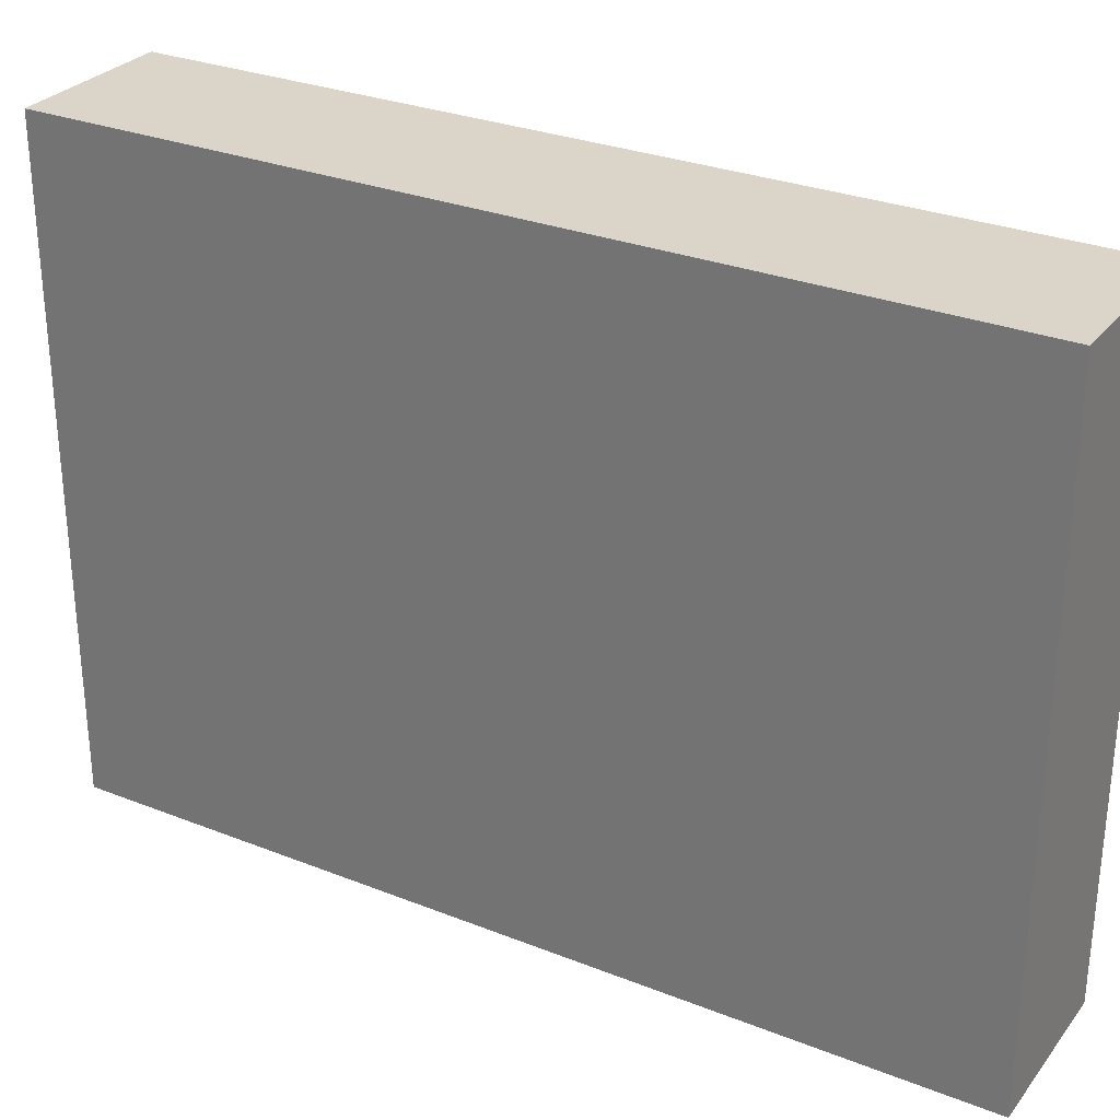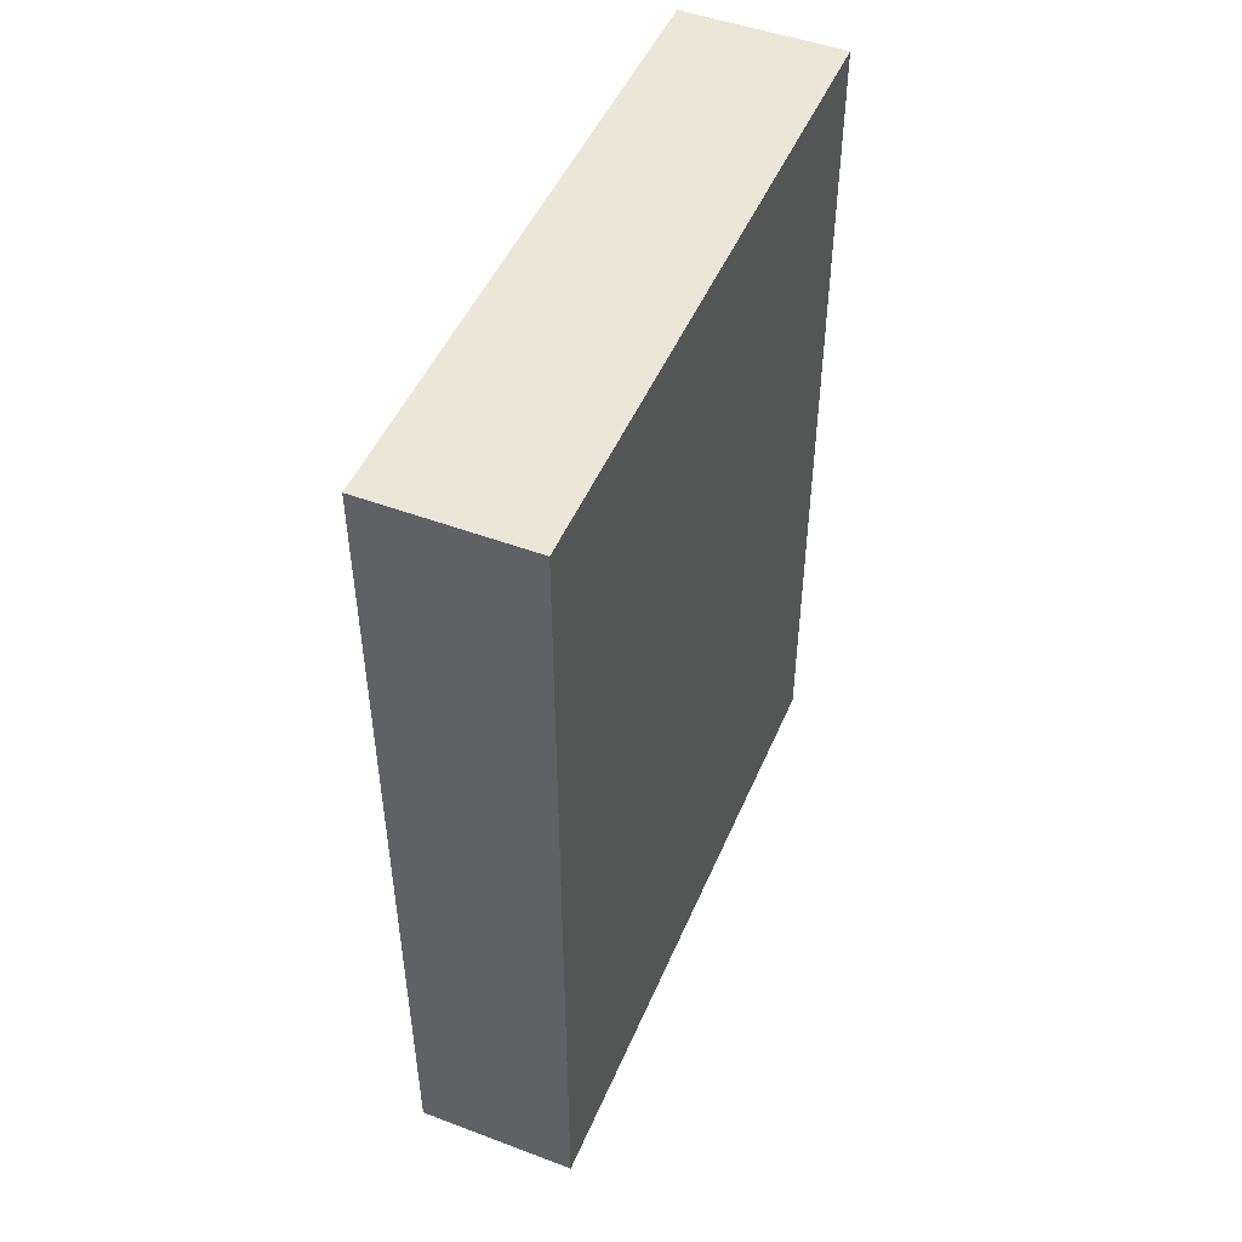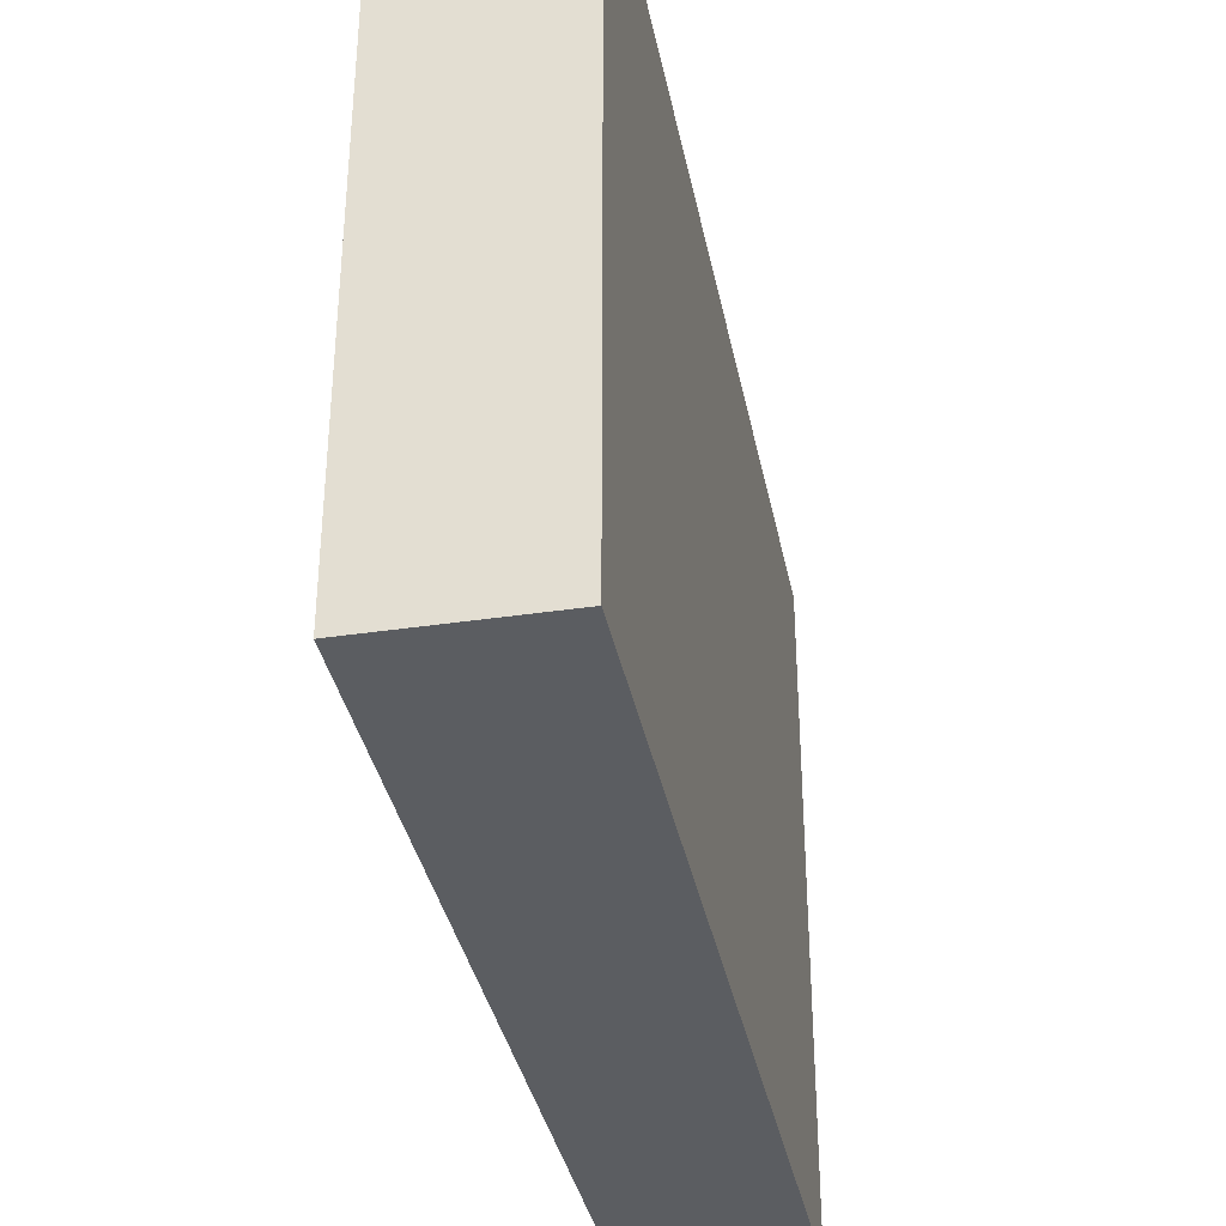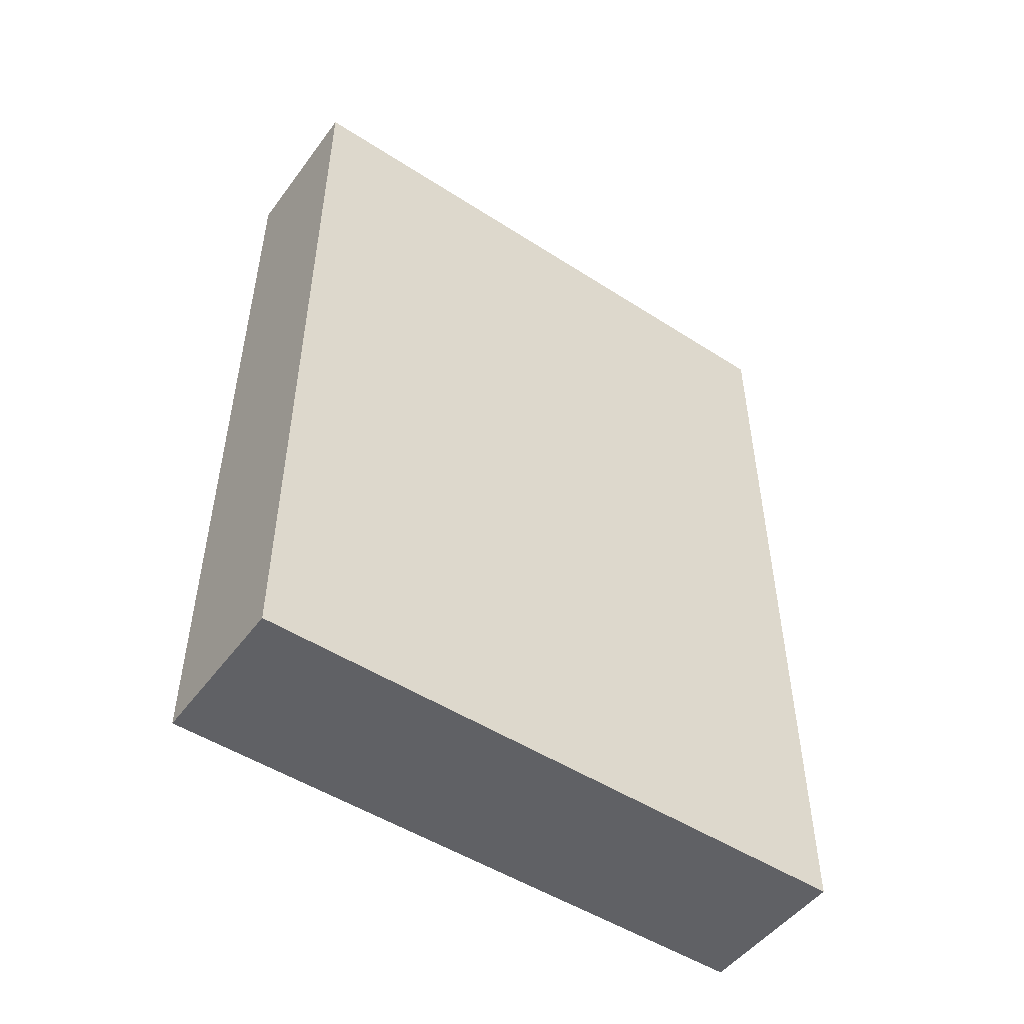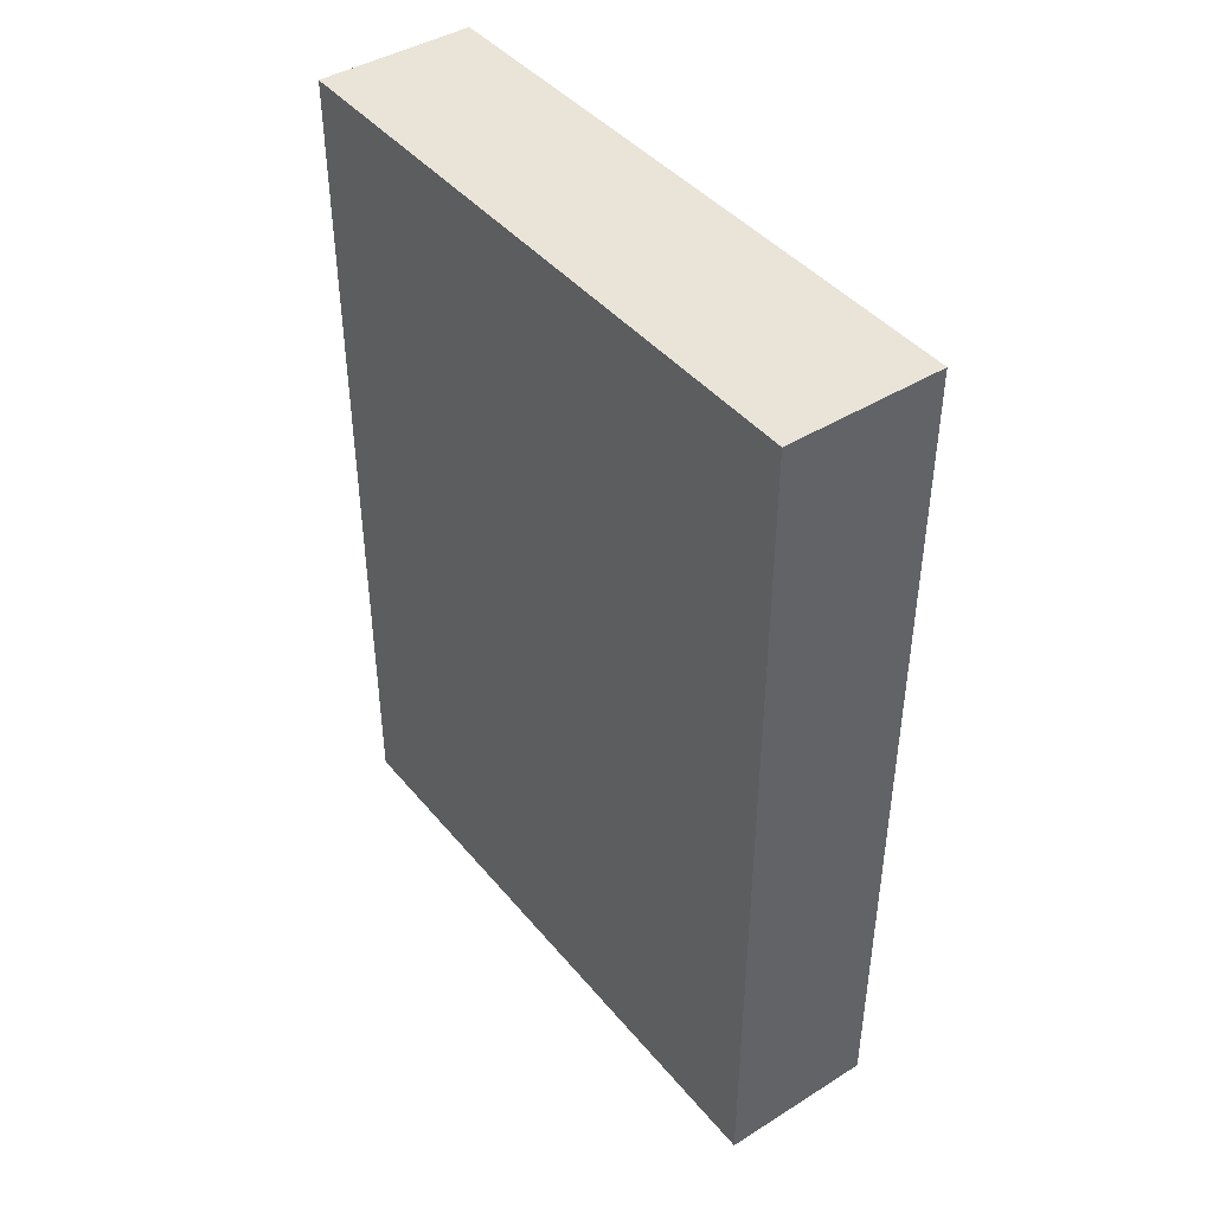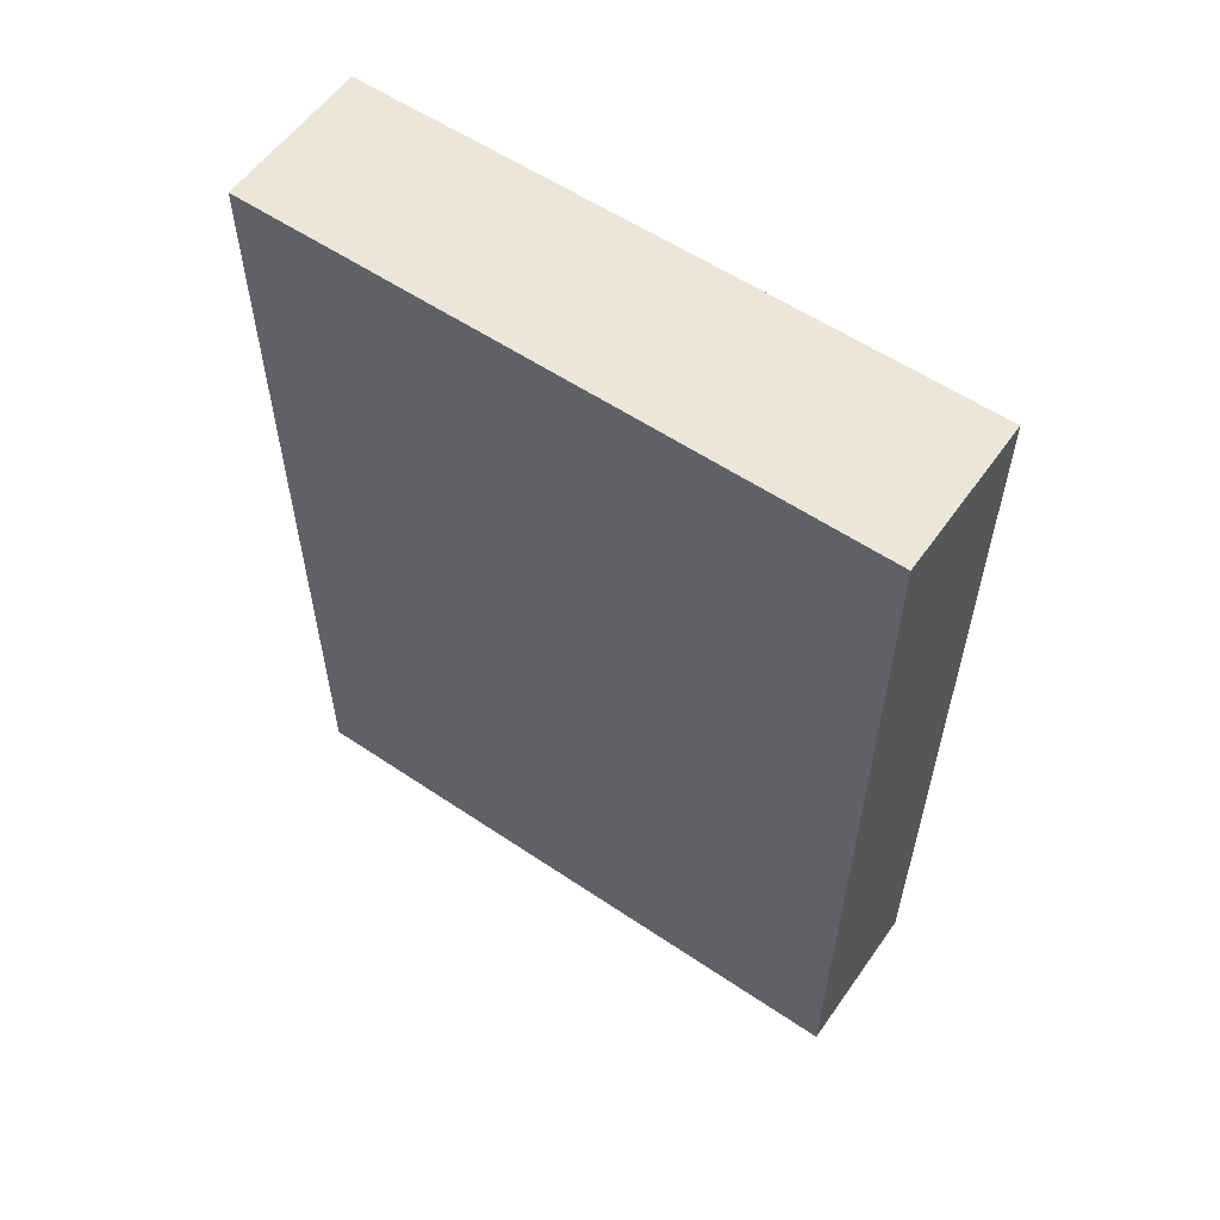
<metadata>
{"format":"obj","ext":"obj","renderer":"f3d","projection":"perspective","resolution":1024,"background":"white","views":[{"elev":29.2,"azim":120.4,"up":"+Y"},{"elev":48.8,"azim":22.6,"up":"+Z"},{"elev":-36.0,"azim":-168.9,"up":"+Y"},{"elev":-50.0,"azim":54.7,"up":"+Z"},{"elev":43.0,"azim":-36.4,"up":"+Z"},{"elev":57.3,"azim":125.0,"up":"+Z"}]}
</metadata>
<code>
v -224 1344 -512
v -192 1216 -512
v -224 1216 -512
v -192 1344 -512
v -224 1216 -336
v -192 1344 -336
v -224 1344 -336
v -192 1216 -336
f 1 2 3
f 1 4 2
f 5 6 7
f 5 8 6
f 7 4 1
f 7 6 4
f 8 3 2
f 8 5 3
f 6 2 4
f 6 8 2
f 5 1 3
f 5 7 1

</code>
